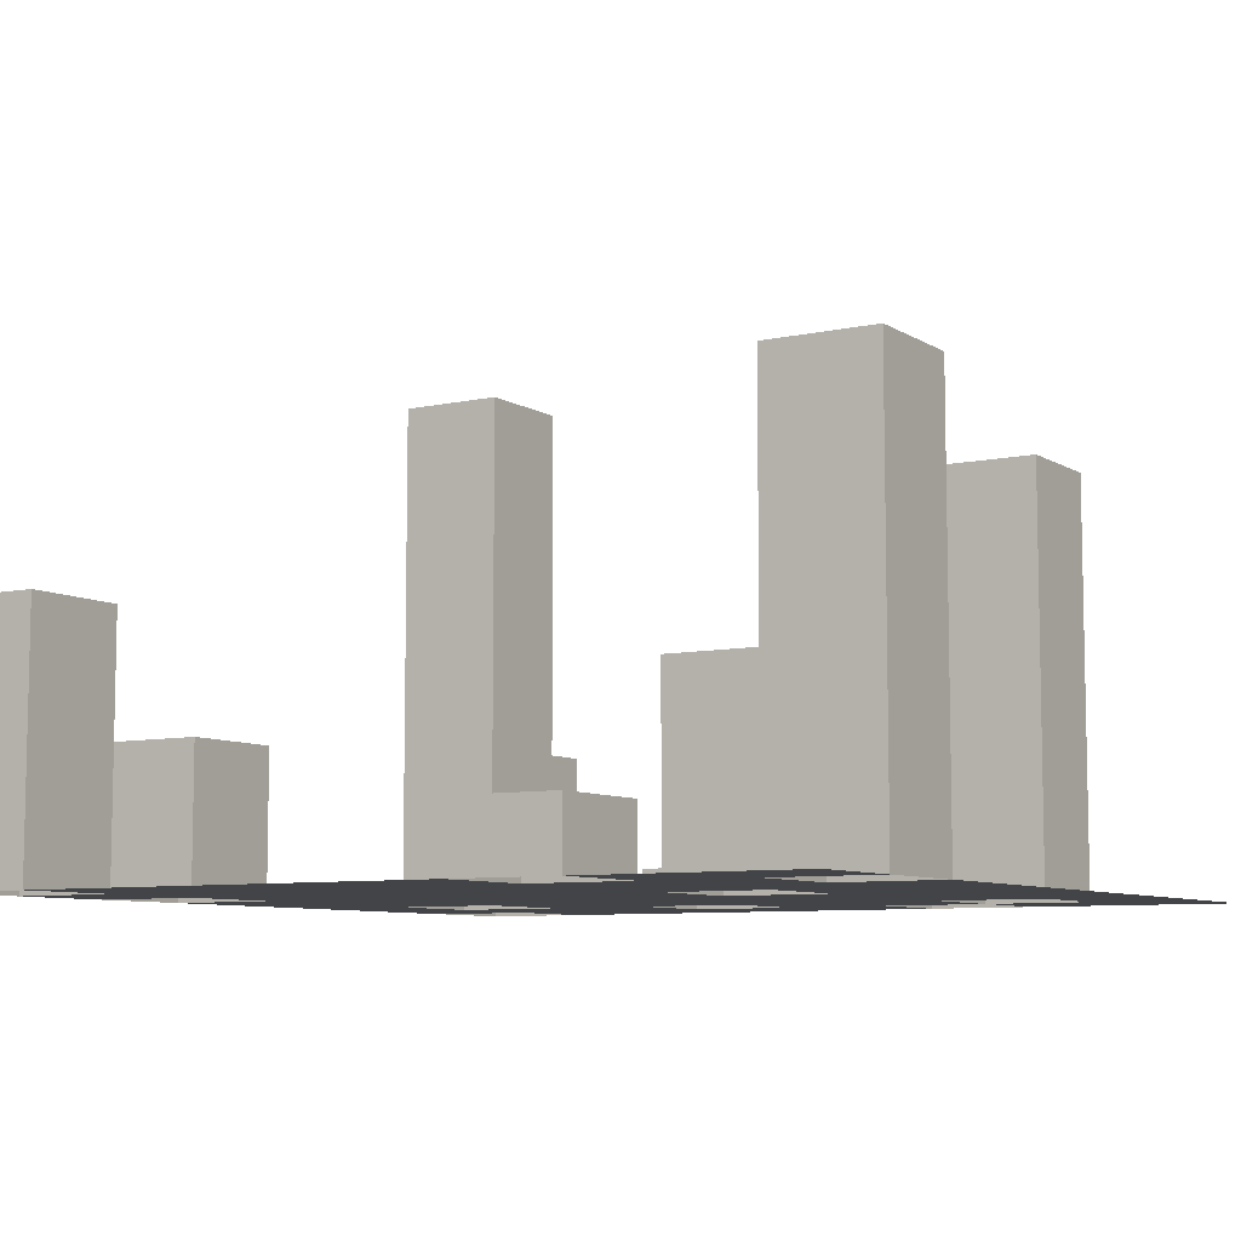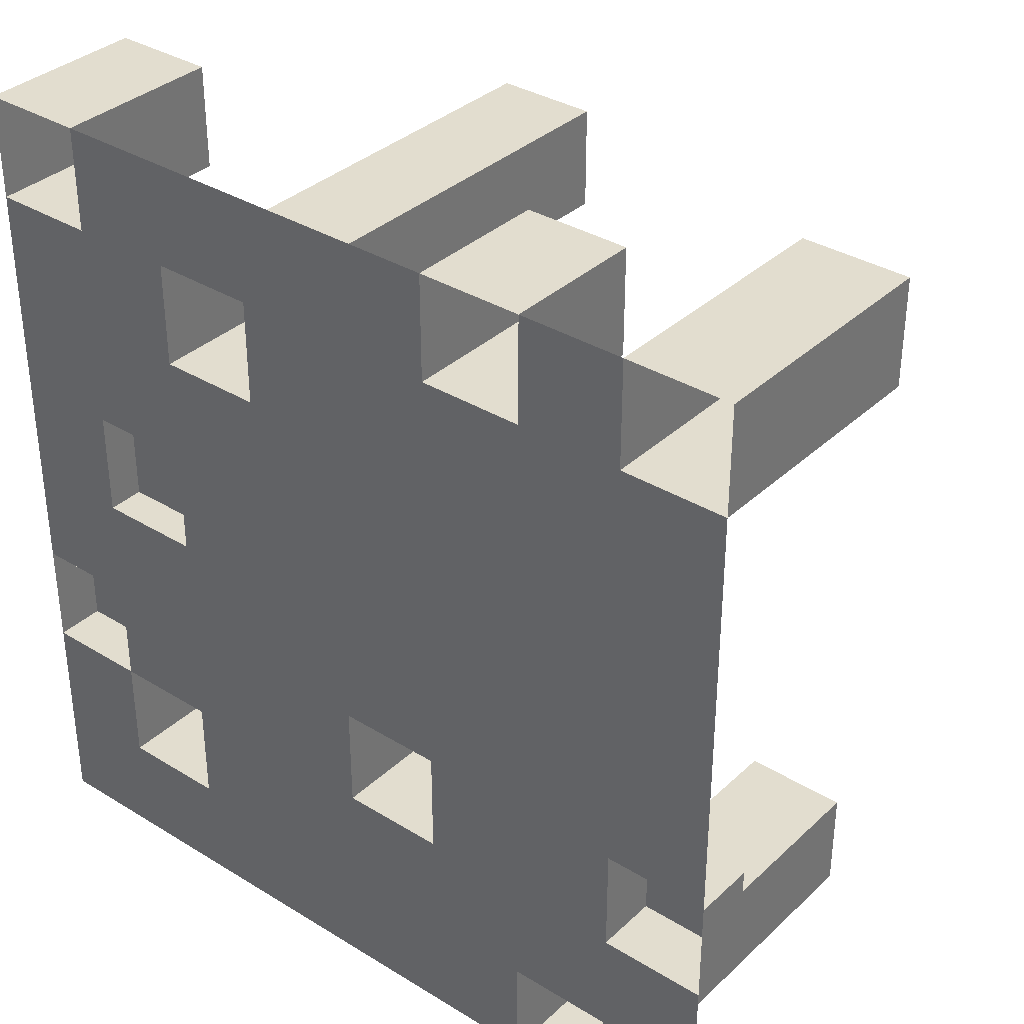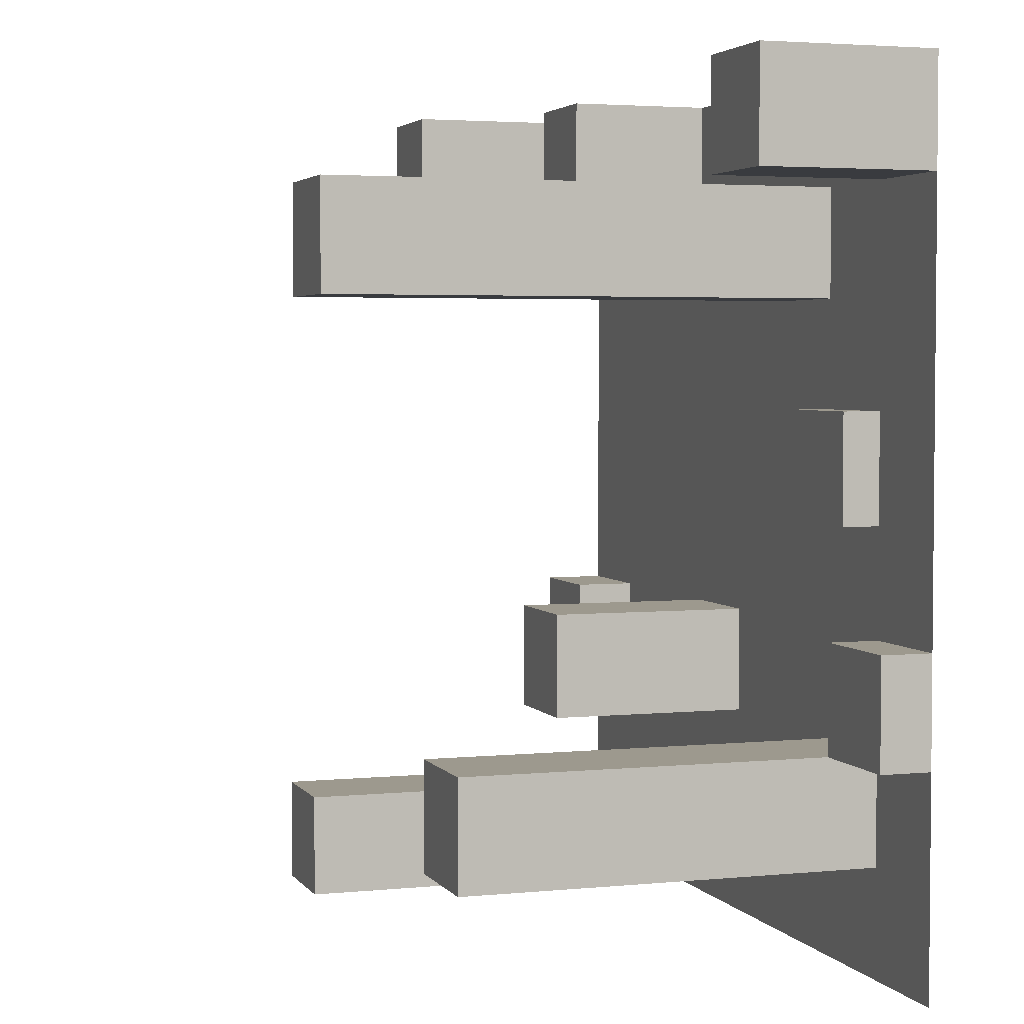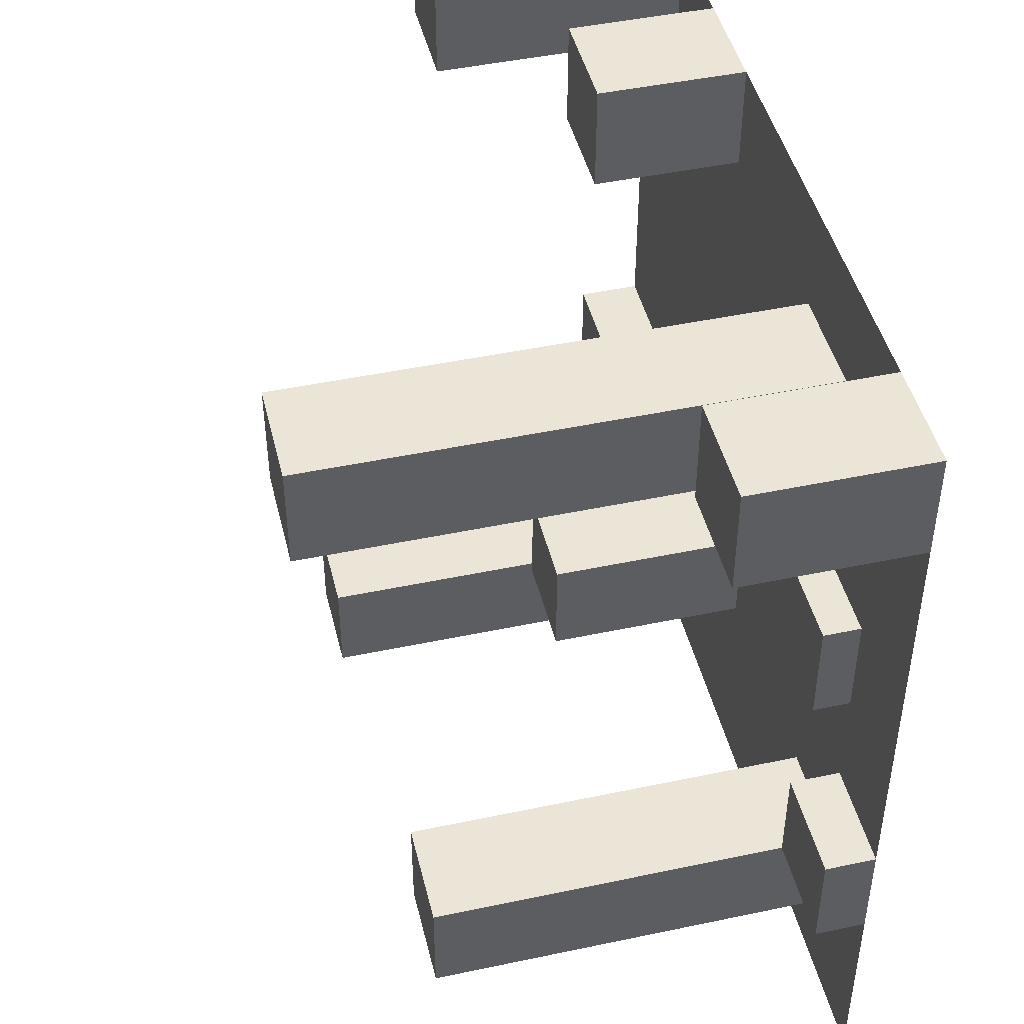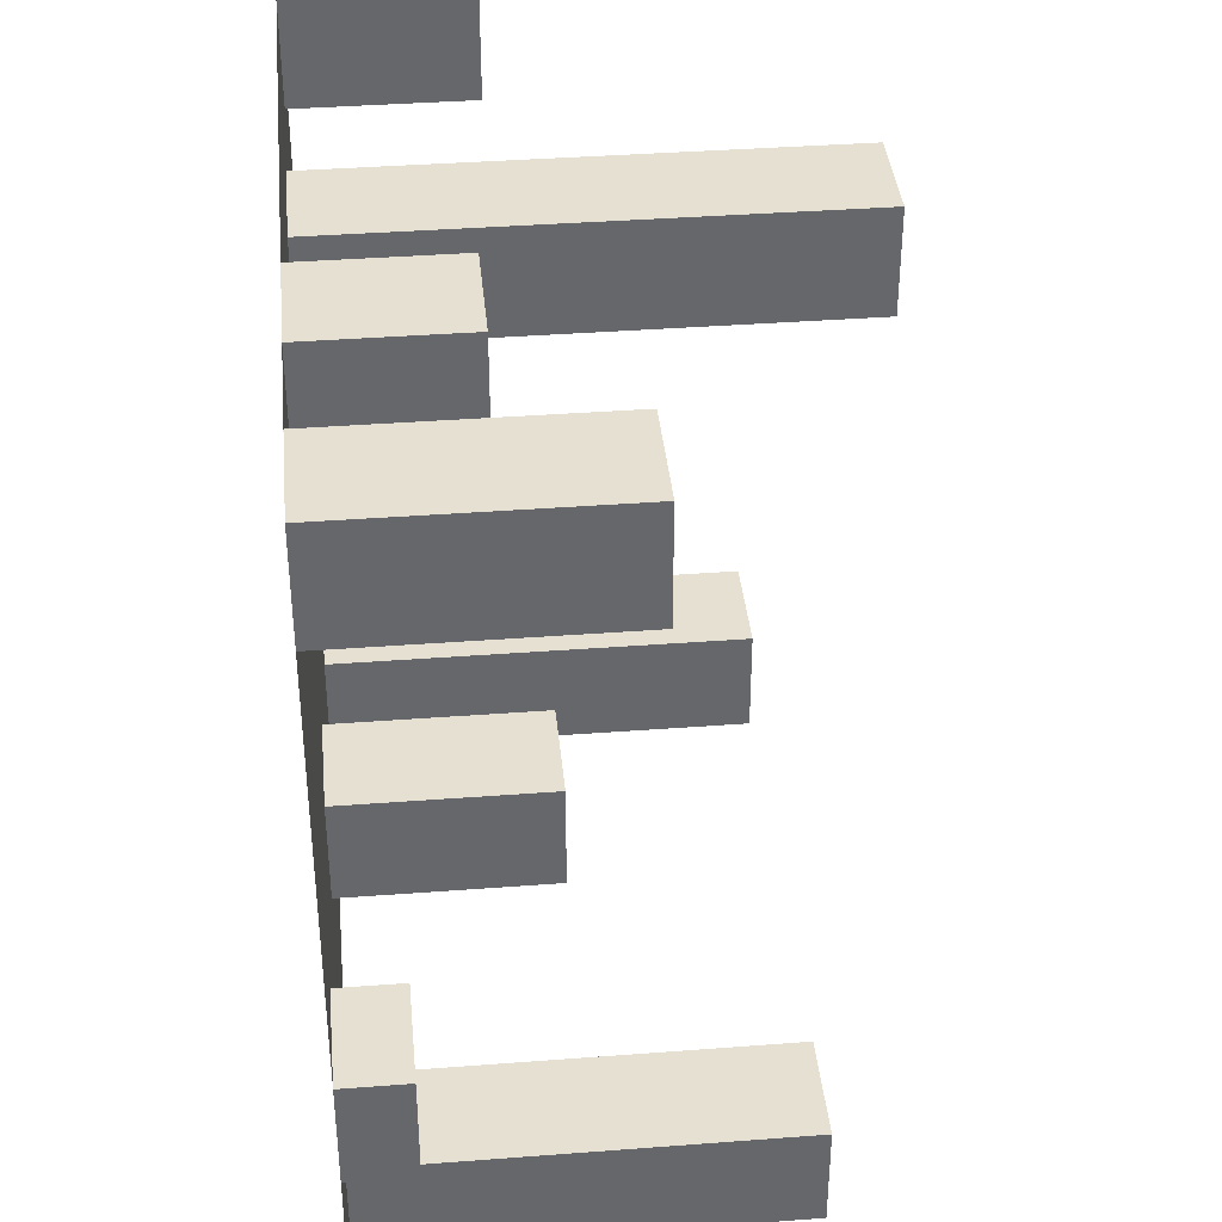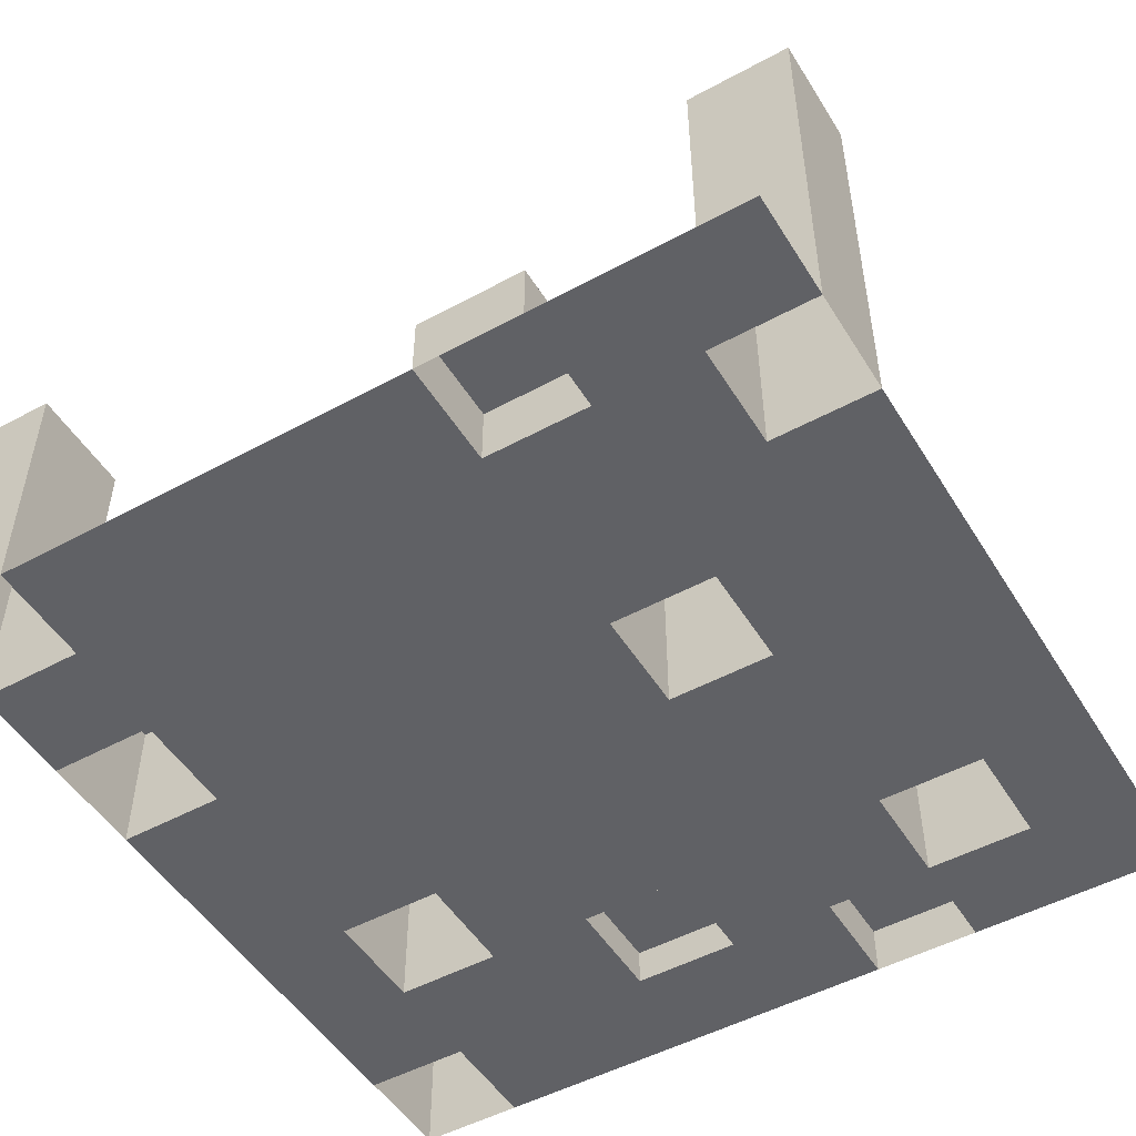
<metadata>
{"format":"obj","ext":"obj","renderer":"f3d","projection":"perspective","resolution":1024,"background":"white","views":[{"elev":-7.7,"azim":121.7,"up":"+Y"},{"elev":35.0,"azim":39.3,"up":"+Z"},{"elev":3.4,"azim":-108.4,"up":"+Z"},{"elev":46.0,"azim":-103.6,"up":"+Z"},{"elev":38.3,"azim":84.5,"up":"+Z"},{"elev":-50.2,"azim":120.8,"up":"+Y"}]}
</metadata>
<code>
o Plane
v 8 1e-06 -6
v 6 1e-06 -8
v 6 1e-06 -6
v 0 1e-06 -6
v -2 1e-06 -8
v -2 1e-06 -6
v 0 -0 2
v -2 0 0
v -2 -0 2
v 8 -0 2
v 6 0 0
v 6 -0 2
v 4 -0 2
v 2 0 0
v 2 -0 2
v 4 -1e-06 6
v 2 -1e-06 4
v 2 -1e-06 6
v 8 -1e-06 6
v 6 -1e-06 4
v 6 -1e-06 6
v -6 -0 2
v -6 0.6958 0
v -6 0 0
v -4 -1e-06 6
v -6 -1e-06 4
v -6 -1e-06 6
v 0 -1e-06 6
v -2 -1e-06 4
v -2 -1e-06 6
v -4 1e-06 -6
v -6 1e-06 -8
v -6 1e-06 -6
v -4 0 -2
v -6 1e-06 -4
v -6 0 -2
v 0 0 -2
v -2 1e-06 -4
v -2 0 -2
v 4 1e-06 -6
v 2 1e-06 -8
v 2 1e-06 -6
v 4 0 -2
v 2 1e-06 -4
v 2 0 -2
v 6 1e-06 -4
v 8 1.174 -4
v 8 1e-06 -4
v 6 0 -2
v 4 1e-06 -4
v 4 0 0
v 8 0 0
v 0 3.813 -4
v 0 1e-06 -4
v 0 0 0
v 0 1e-06 -8
v -4 1e-06 -4
v -4 0 0
v -8 0 -2
v -8 0.9463 -4
v -8 1e-06 -4
v -8 0 0
v -8 1e-06 -8
v -8 1e-06 -6
v -6 7.67 -6
v -4 -1e-06 4
v -2 9.462 4
v -2 -1e-06 8
v -4 -1e-06 8
v 0 -1e-06 8
v -8 -1e-06 4
v -8 -1e-06 6
v -6 -1e-06 8
v -8 3.167 8
v -8 -1e-06 8
v -8 -0 2
v 4 -1e-06 4
v 6 -1e-06 8
v 4 -1e-06 8
v 8 4.74 6
v 0 -1e-06 4
v 2 -1e-06 8
v 2 2.712 8
v 8 -1e-06 4
v -4 -0 2
v -4 1e-06 -8
v 4 7.648 -8
v 4 1e-06 -8
v -4 7.67 -4
v -6 7.67 -4
v -4 7.67 -6
v 2 3.813 -2
v 0 3.813 -2
v 2 3.813 -4
v 8 4.74 8
v 6 4.74 6
v 6 4.74 8
v 8 -1e-06 8
v -6 3.167 6
v -6 3.203 8
v -6 3.167 8
v -8 3.167 6
v -8 3.203 6
v -8 3.203 8
v -6 3.203 6
v -2 9.462 6
v -4 9.462 4
v -4 9.462 6
v 6 7.648 -6
v 4 7.648 -6
v 6 7.648 -8
v -4 0.6958 2
v -6 0.6958 2
v -4 0.6958 0
v -6 0.9463 -2
v -8 0.9463 -2
v -6 0.9463 -4
v 8 1.174 -2
v 6 1.174 -4
v 6 1.174 -2
v 8 0 -2
v 4 2.712 8
v 2 2.712 6
v 4 2.712 6
v 8 1e-06 -8
f 1 2 3
f 4 5 6
f 7 8 9
f 10 11 12
f 13 14 15
f 16 17 18
f 19 20 21
f 22 23 24
f 25 26 27
f 28 29 30
f 31 32 33
f 34 35 36
f 37 38 39
f 40 41 42
f 43 44 45
f 46 47 48
f 49 50 43
f 11 43 51
f 52 49 11
f 37 53 54
f 14 37 55
f 51 45 14
f 42 56 4
f 44 4 54
f 50 42 44
f 39 57 34
f 8 34 58
f 55 39 8
f 59 60 61
f 24 59 62
f 58 36 24
f 33 63 64
f 35 64 61
f 35 65 33
f 66 67 29
f 68 25 69
f 70 30 68
f 27 71 72
f 73 74 75
f 69 27 73
f 22 62 76
f 26 76 71
f 66 22 26
f 21 77 16
f 78 16 79
f 21 80 19
f 18 81 28
f 82 28 70
f 79 83 82
f 15 55 7
f 17 7 81
f 77 15 17
f 12 51 13
f 20 13 77
f 84 12 20
f 9 58 85
f 29 85 66
f 81 9 29
f 6 86 31
f 38 31 57
f 54 6 38
f 40 87 88
f 46 40 50
f 48 3 46
f 89 65 90
f 57 90 35
f 31 89 57
f 33 91 31
f 92 53 93
f 45 93 37
f 44 92 45
f 54 94 44
f 95 96 97
f 78 96 21
f 19 95 98
f 98 97 78
f 99 100 101
f 75 102 72
f 72 99 27
f 27 101 73
f 100 103 104
f 74 103 102
f 102 105 99
f 101 104 74
f 106 107 108
f 25 107 66
f 30 108 25
f 29 106 30
f 109 87 110
f 3 110 40
f 88 111 2
f 2 109 3
f 112 23 113
f 85 113 22
f 58 112 85
f 24 114 58
f 115 60 116
f 61 117 35
f 36 116 59
f 35 115 36
f 118 119 120
f 48 118 121
f 49 119 46
f 121 120 49
f 122 123 83
f 18 124 16
f 82 123 18
f 16 122 79
f 1 125 2
f 4 56 5
f 7 55 8
f 10 52 11
f 13 51 14
f 16 77 17
f 19 84 20
f 22 113 23
f 25 66 26
f 28 81 29
f 31 86 32
f 34 57 35
f 37 54 38
f 40 88 41
f 43 50 44
f 46 119 47
f 49 46 50
f 11 49 43
f 52 121 49
f 37 93 53
f 14 45 37
f 51 43 45
f 42 41 56
f 44 42 4
f 50 40 42
f 39 38 57
f 8 39 34
f 55 37 39
f 59 116 60
f 24 36 59
f 58 34 36
f 33 32 63
f 35 33 64
f 35 90 65
f 66 107 67
f 68 30 25
f 70 28 30
f 27 26 71
f 73 101 74
f 69 25 27
f 22 24 62
f 26 22 76
f 66 85 22
f 21 20 77
f 78 21 16
f 21 96 80
f 18 17 81
f 82 18 28
f 79 122 83
f 15 14 55
f 17 15 7
f 77 13 15
f 12 11 51
f 20 12 13
f 84 10 12
f 9 8 58
f 29 9 85
f 81 7 9
f 6 5 86
f 38 6 31
f 54 4 6
f 40 110 87
f 46 3 40
f 48 1 3
f 89 91 65
f 57 89 90
f 31 91 89
f 33 65 91
f 92 94 53
f 45 92 93
f 44 94 92
f 54 53 94
f 95 80 96
f 78 97 96
f 19 80 95
f 98 95 97
f 99 105 100
f 75 74 102
f 72 102 99
f 27 99 101
f 100 105 103
f 74 104 103
f 102 103 105
f 101 100 104
f 106 67 107
f 25 108 107
f 30 106 108
f 29 67 106
f 109 111 87
f 3 109 110
f 88 87 111
f 2 111 109
f 112 114 23
f 85 112 113
f 58 114 112
f 24 23 114
f 115 117 60
f 61 60 117
f 36 115 116
f 35 117 115
f 118 47 119
f 48 47 118
f 49 120 119
f 121 118 120
f 122 124 123
f 18 123 124
f 82 83 123
f 16 124 122

</code>
